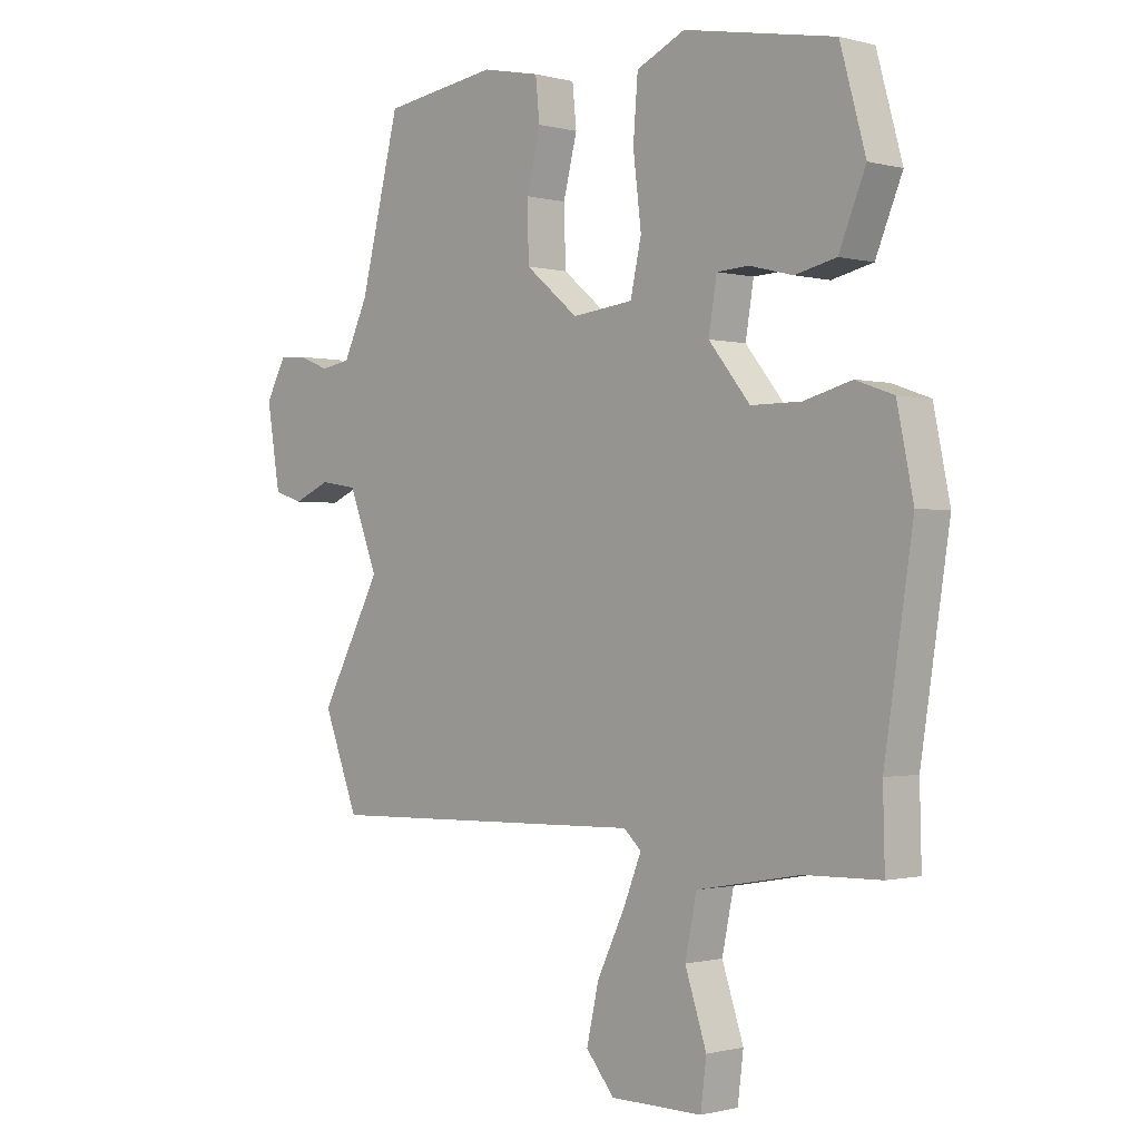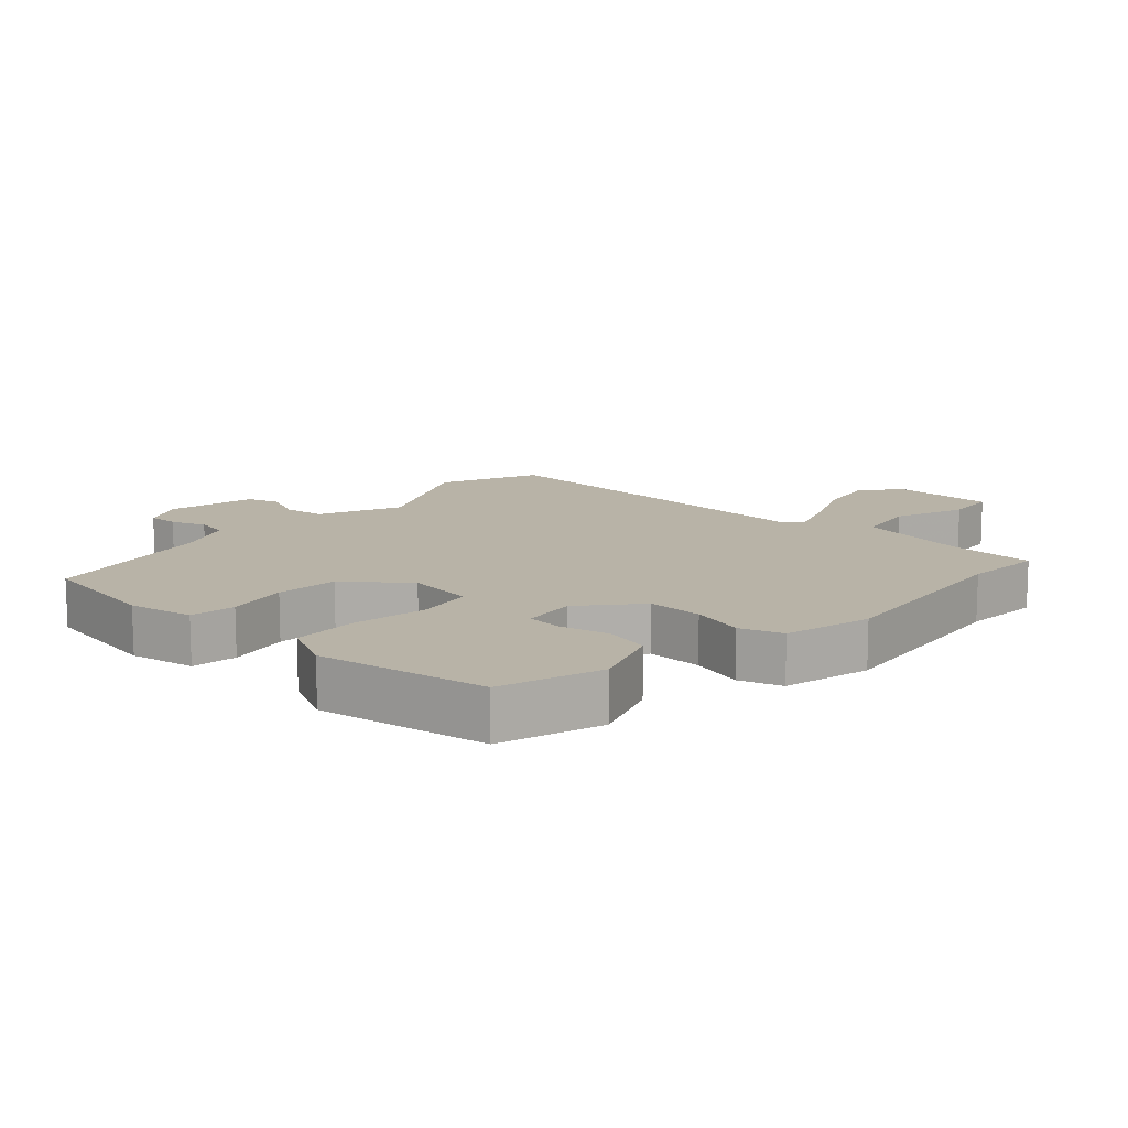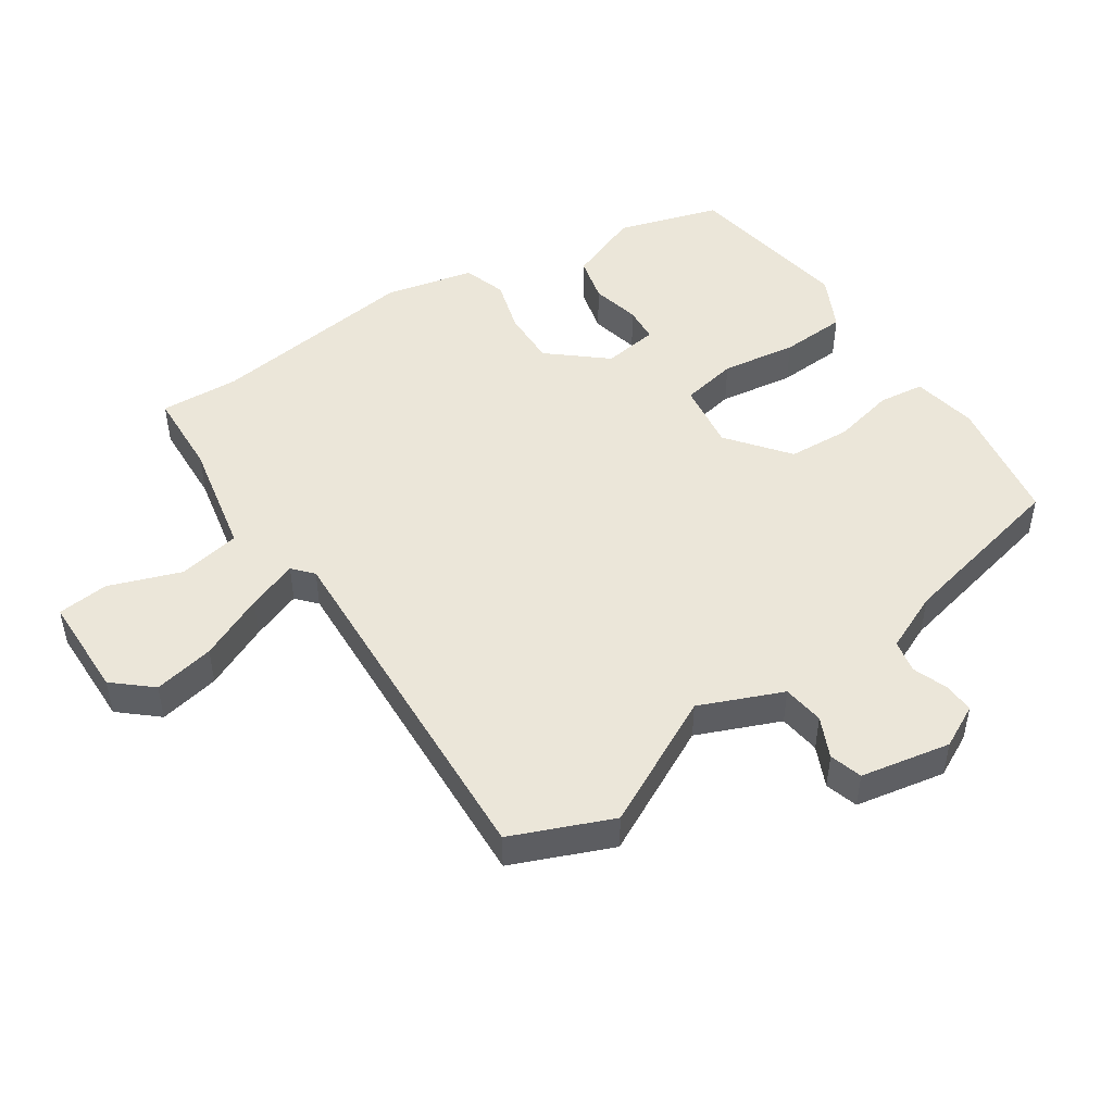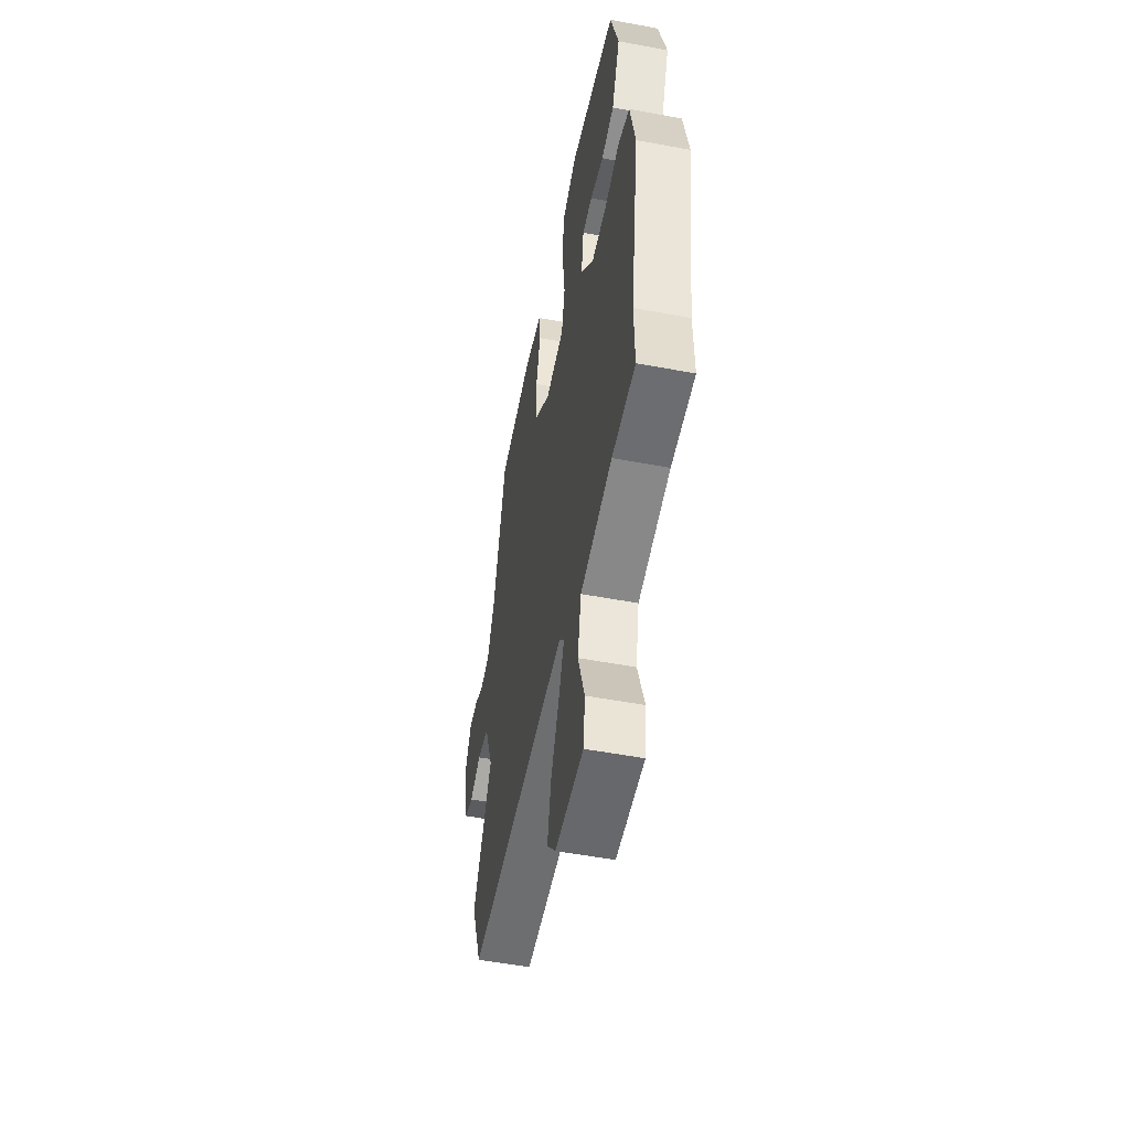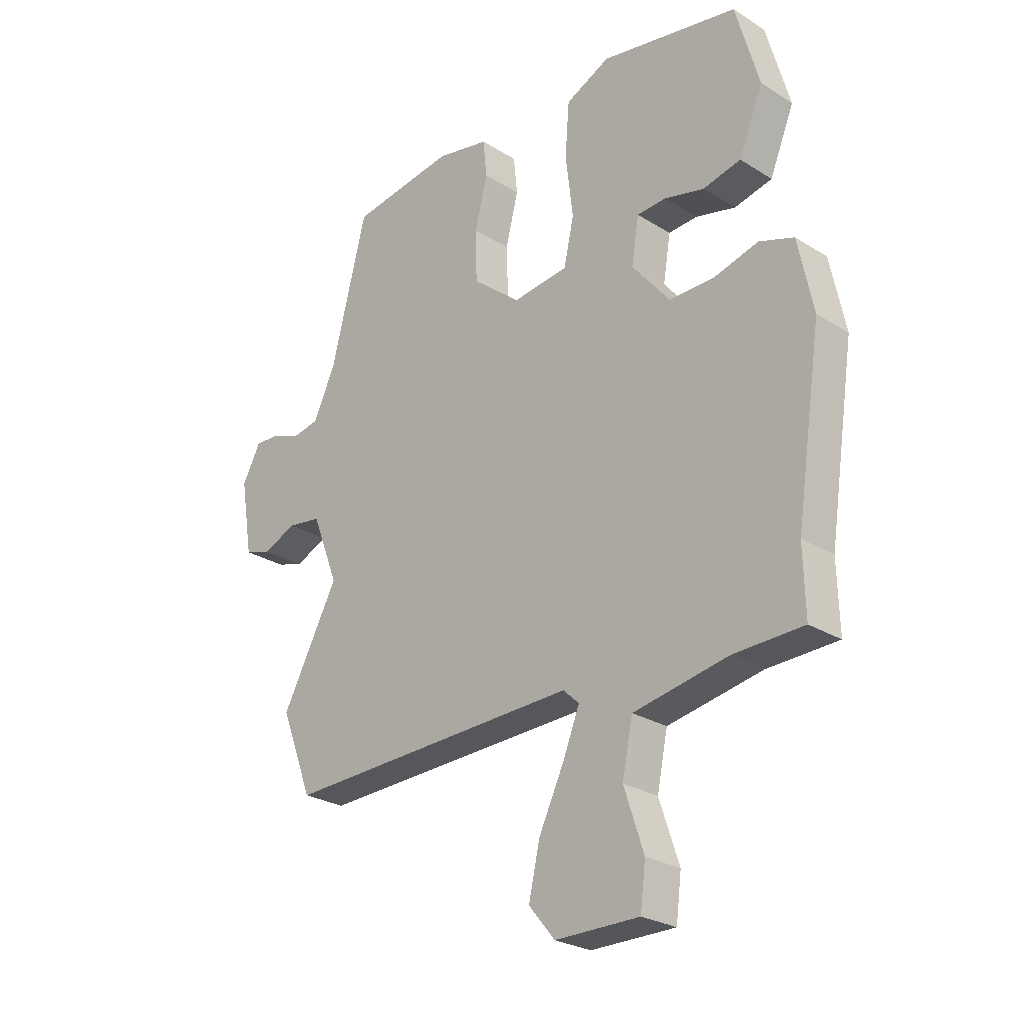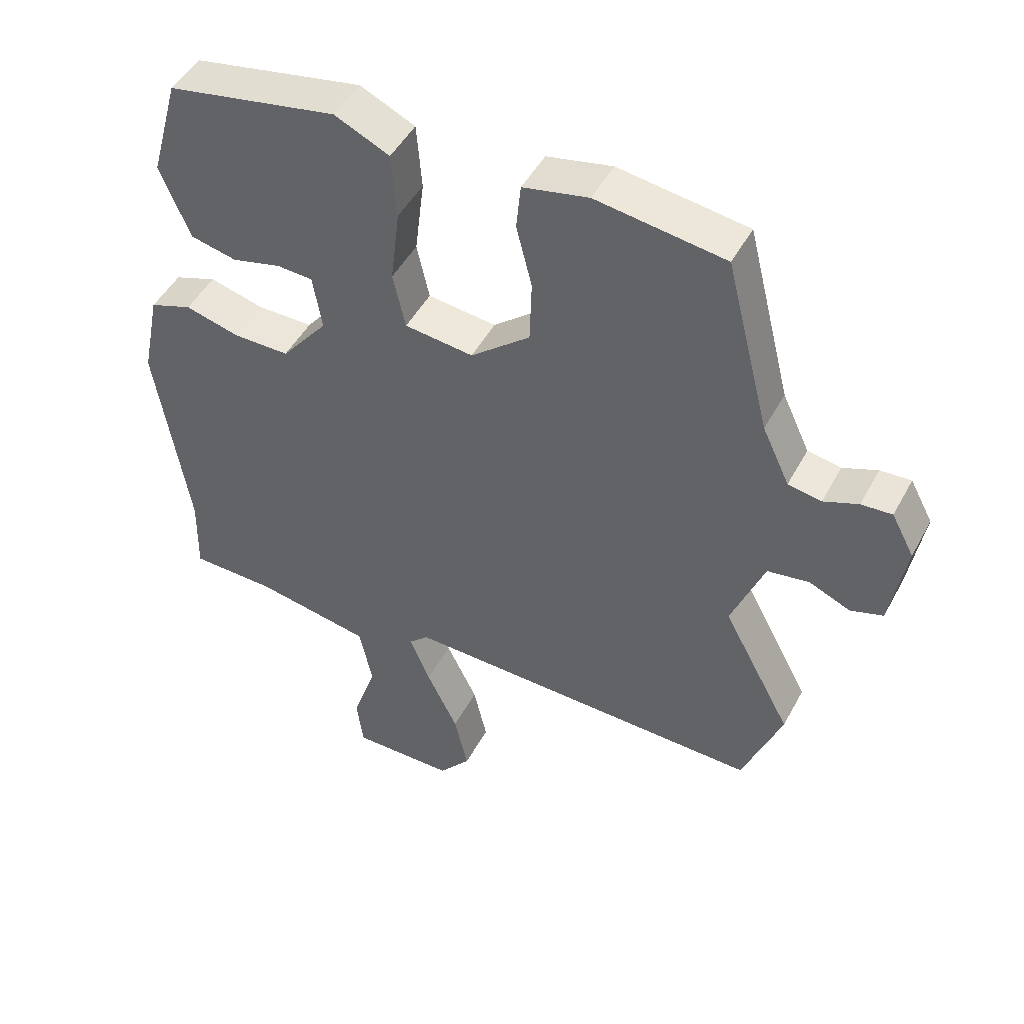
<metadata>
{"format":"obj","ext":"obj","renderer":"f3d","projection":"perspective","resolution":1024,"background":"white","views":[{"elev":-0.8,"azim":46.0,"up":"+Z"},{"elev":12.7,"azim":44.3,"up":"+Y"},{"elev":48.5,"azim":-122.4,"up":"+Y"},{"elev":-52.7,"azim":78.6,"up":"+Z"},{"elev":-26.3,"azim":45.6,"up":"+Z"},{"elev":47.9,"azim":-152.7,"up":"+Z"}]}
</metadata>
<code>
v -0.405 0.07 0.517
v -0.208 0.07 0.545
v -0.108 0.07 0.524
v -0.101 0.07 0.454
v -0.125 0.07 0.359
v -0.122 0.07 0.262
v -0.031 0.07 0.187
v 0.074 0.07 0.199
v 0.093 0.07 0.285
v 0.079 0.07 0.401
v 0.087 0.07 0.502
v 0.171 0.07 0.541
v 0.431 0.07 0.492
v 0.475 0.07 0.334
v 0.429 0.07 0.223
v 0.358 0.07 0.207
v 0.283 0.07 0.226
v 0.228 0.07 0.223
v 0.214 0.07 0.138
v 0.285 0.07 0.05
v 0.371 0.07 0.05
v 0.454 0.07 0.072
v 0.519 0.07 0.049
v 0.547 0.07 -0.087
v 0.498 0.07 -0.407
v 0.501 0.07 -0.53
v 0.37 0.07 -0.533
v 0.192 0.07 -0.565
v 0.172 0.07 -0.661
v 0.209 0.07 -0.772
v 0.199 0.07 -0.851
v 0.041 0.07 -0.85
v -0.008 0.07 -0.791
v 0.013 0.07 -0.698
v 0.061 0.07 -0.599
v 0.092 0.07 -0.522
v 0.062 0.07 -0.494
v -0.497 0.07 -0.508
v -0.557 0.07 -0.353
v -0.451 0.07 -0.156
v -0.501 0.07 -0.028
v -0.565 0.07 -0.018
v -0.628 0.07 -0.045
v -0.678 0.07 -0.029
v -0.701 0.07 0.11
v -0.666 0.07 0.175
v -0.619 0.07 0.172
v -0.566 0.07 0.151
v -0.515 0.07 0.16
v -0.473 0.07 0.249
v -0.405 0 0.517
v -0.208 0 0.545
v -0.108 0 0.524
v -0.101 0 0.454
v -0.125 0 0.359
v -0.122 0 0.262
v -0.031 0 0.187
v 0.074 0 0.199
v 0.093 0 0.285
v 0.079 0 0.401
v 0.087 0 0.502
v 0.171 0 0.541
v 0.431 0 0.492
v 0.475 0 0.334
v 0.429 0 0.223
v 0.358 0 0.207
v 0.283 0 0.226
v 0.228 0 0.223
v 0.214 0 0.138
v 0.285 0 0.05
v 0.371 0 0.05
v 0.454 0 0.072
v 0.519 0 0.049
v 0.547 0 -0.087
v 0.498 0 -0.407
v 0.501 0 -0.53
v 0.37 0 -0.533
v 0.192 0 -0.565
v 0.172 0 -0.661
v 0.209 0 -0.772
v 0.199 0 -0.851
v 0.041 0 -0.85
v -0.008 0 -0.791
v 0.013 0 -0.698
v 0.061 0 -0.599
v 0.092 0 -0.522
v 0.062 0 -0.494
v -0.497 0 -0.508
v -0.557 0 -0.353
v -0.451 0 -0.156
v -0.501 0 -0.028
v -0.565 0 -0.018
v -0.628 0 -0.045
v -0.678 0 -0.029
v -0.701 0 0.11
v -0.666 0 0.175
v -0.619 0 0.172
v -0.566 0 0.151
v -0.515 0 0.16
v -0.473 0 0.249
f 46 47 48
f 45 46 48
f 44 45 48
f 43 44 48
f 42 43 48
f 41 42 48 49
f 40 41 49 50
f 37 38 39 40
f 33 34 35
f 32 33 35
f 31 32 35
f 30 31 35
f 29 30 35
f 28 29 35 36
f 27 28 36 37
f 40 50 1
f 37 40 1
f 27 37 1
f 26 27 1
f 25 26 1
f 15 16 17
f 14 15 17
f 13 14 17
f 12 13 17
f 11 12 17
f 10 11 17
f 9 10 17
f 9 17 18
f 8 9 18 19
f 3 4 5
f 2 3 5
f 1 2 5
f 1 5 6
f 25 1 6
f 23 24 25
f 22 23 25
f 21 22 25
f 20 21 25
f 19 20 25
f 8 19 25
f 7 8 25
f 6 7 25
f 98 97 96
f 98 96 95
f 98 95 94
f 98 94 93
f 98 93 92
f 99 98 92 91
f 100 99 91 90
f 90 89 88 87
f 85 84 83
f 85 83 82
f 85 82 81
f 85 81 80
f 85 80 79
f 86 85 79 78
f 87 86 78 77
f 51 100 90
f 51 90 87
f 51 87 77
f 51 77 76
f 51 76 75
f 67 66 65
f 67 65 64
f 67 64 63
f 67 63 62
f 67 62 61
f 67 61 60
f 67 60 59
f 68 67 59
f 69 68 59 58
f 55 54 53
f 55 53 52
f 55 52 51
f 56 55 51
f 56 51 75
f 75 74 73
f 75 73 72
f 75 72 71
f 75 71 70
f 75 70 69
f 75 69 58
f 75 58 57
f 75 57 56
f 1 51 52 2
f 2 52 53 3
f 3 53 54 4
f 4 54 55 5
f 5 55 56 6
f 6 56 57 7
f 7 57 58 8
f 8 58 59 9
f 9 59 60 10
f 10 60 61 11
f 11 61 62 12
f 12 62 63 13
f 13 63 64 14
f 14 64 65 15
f 15 65 66 16
f 16 66 67 17
f 17 67 68 18
f 18 68 69 19
f 19 69 70 20
f 20 70 71 21
f 21 71 72 22
f 22 72 73 23
f 23 73 74 24
f 24 74 75 25
f 25 75 76 26
f 26 76 77 27
f 27 77 78 28
f 28 78 79 29
f 29 79 80 30
f 30 80 81 31
f 31 81 82 32
f 32 82 83 33
f 33 83 84 34
f 34 84 85 35
f 35 85 86 36
f 36 86 87 37
f 37 87 88 38
f 38 88 89 39
f 39 89 90 40
f 40 90 91 41
f 41 91 92 42
f 42 92 93 43
f 43 93 94 44
f 44 94 95 45
f 45 95 96 46
f 46 96 97 47
f 47 97 98 48
f 48 98 99 49
f 49 99 100 50
f 50 100 51 1

</code>
